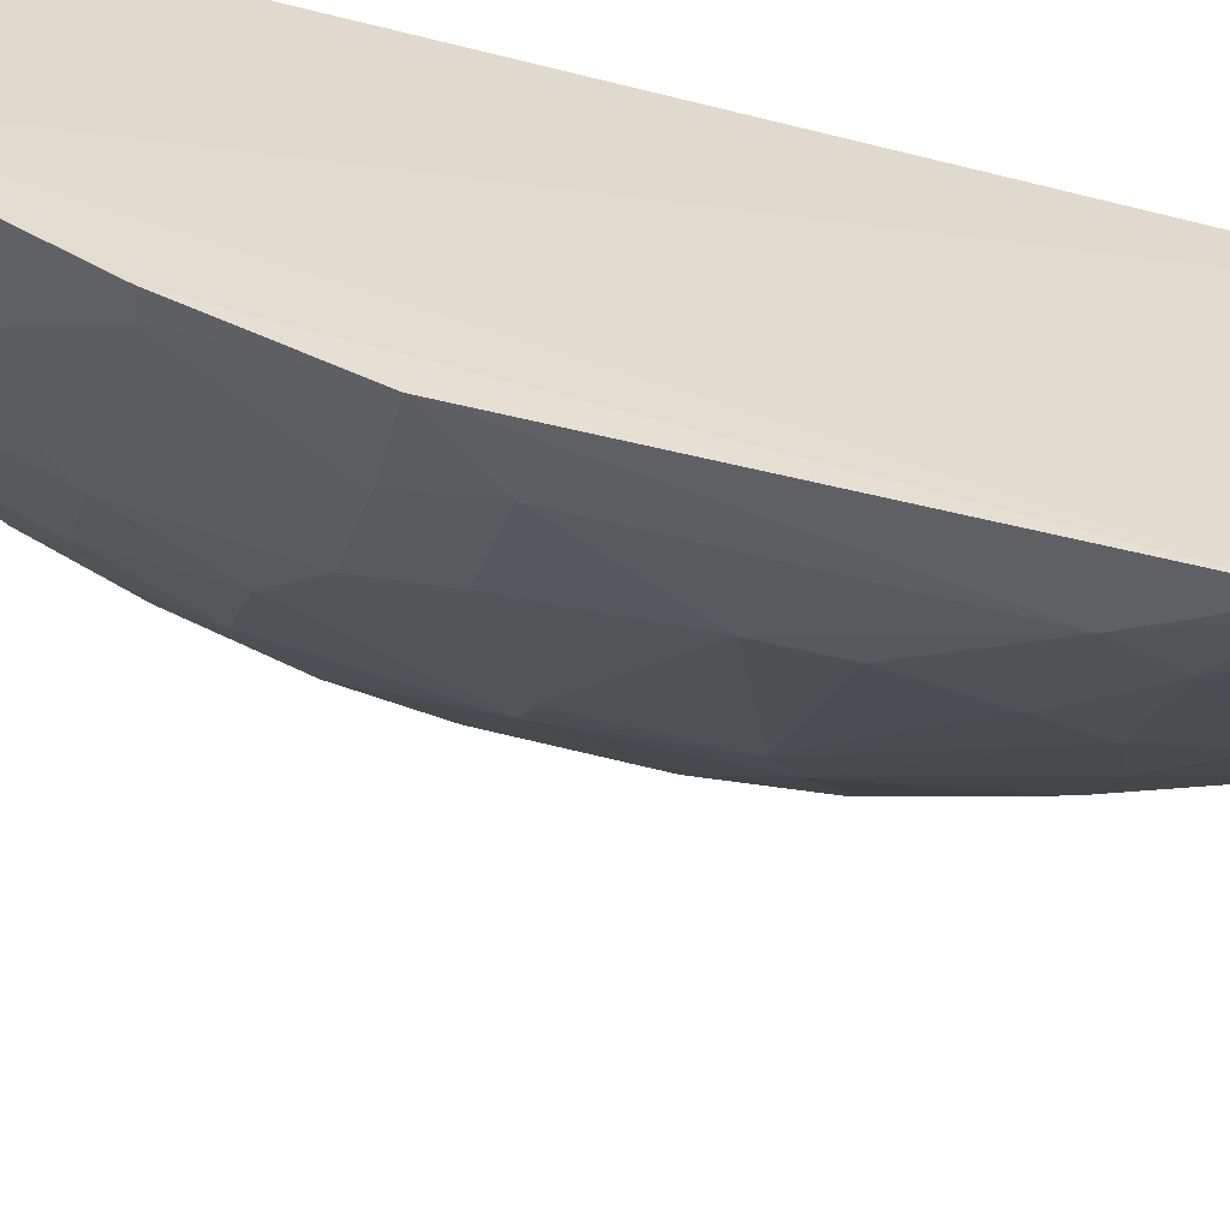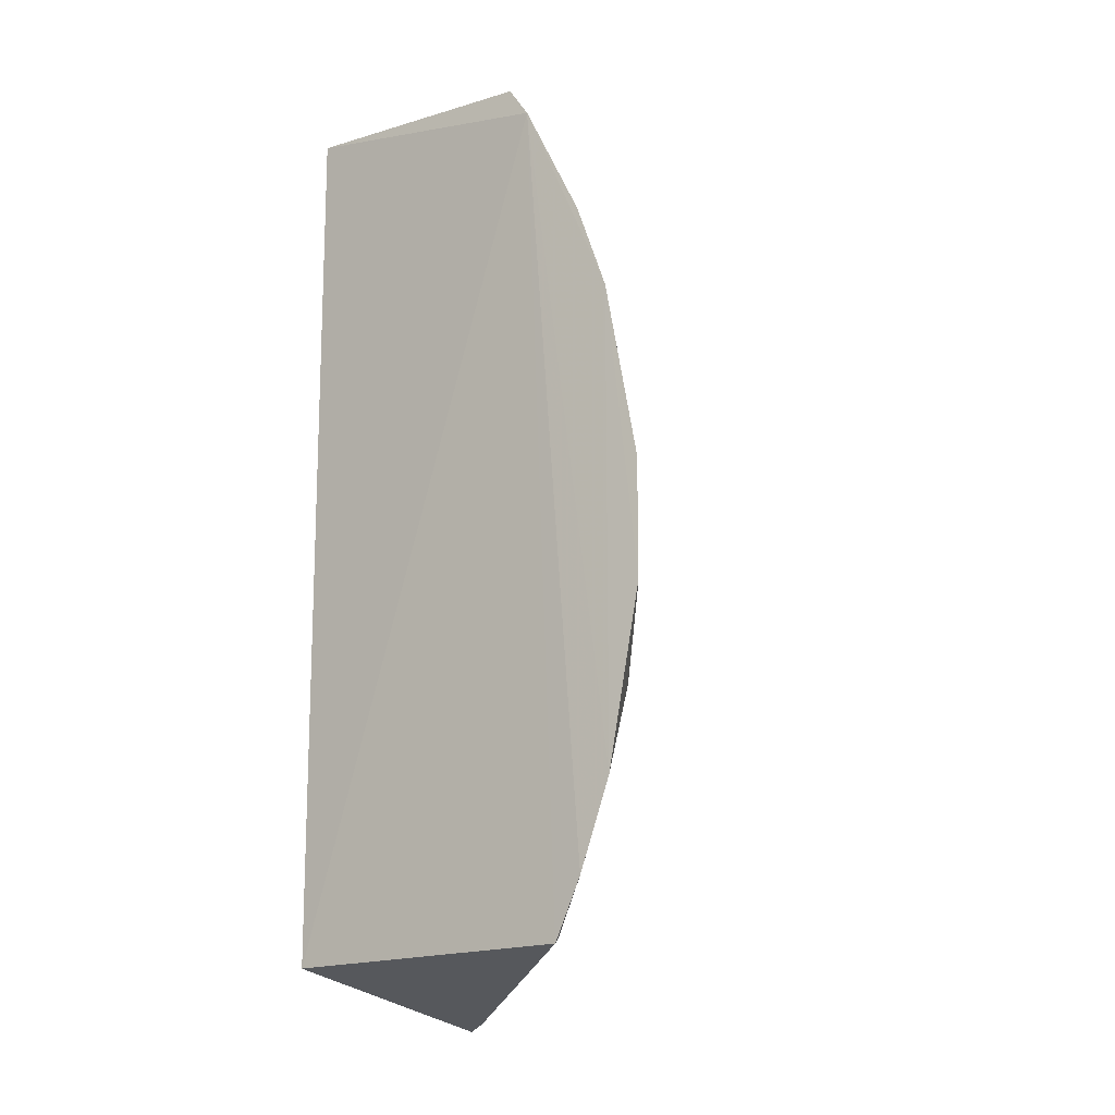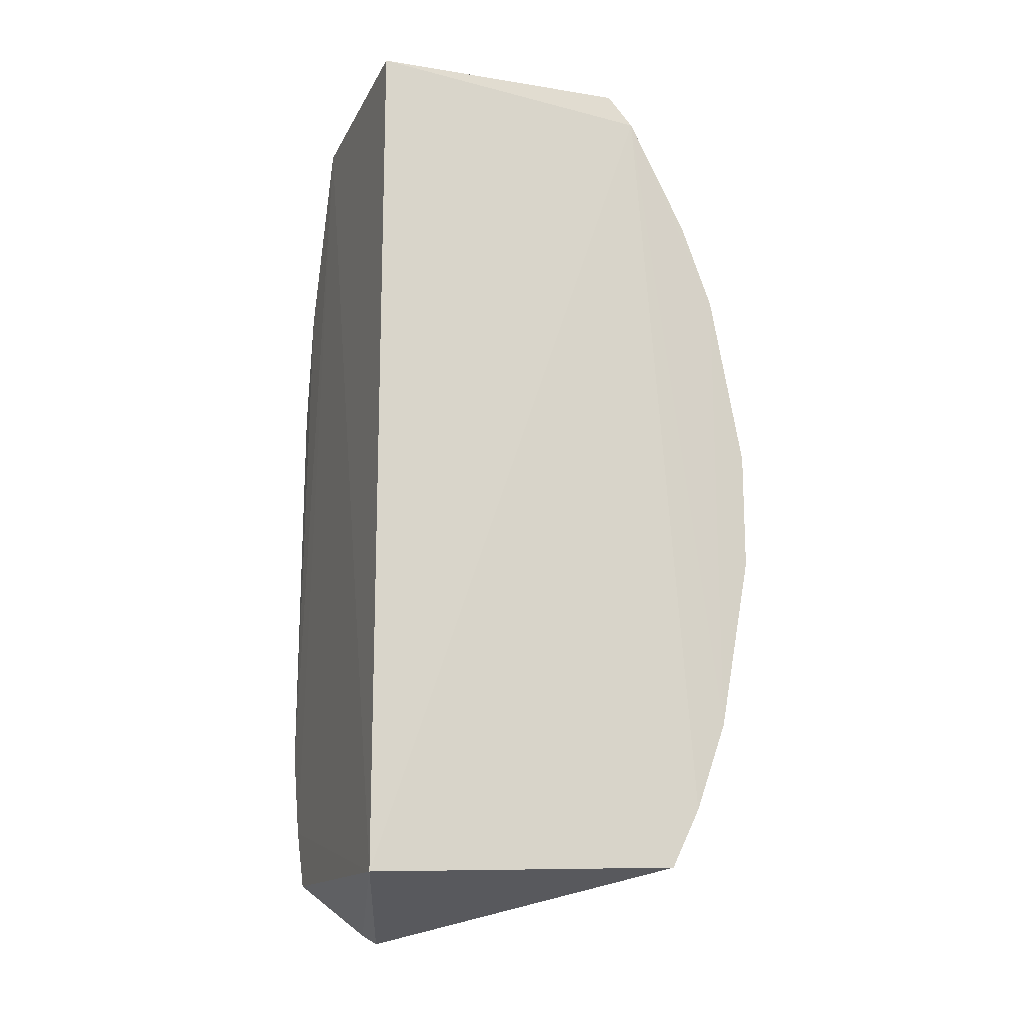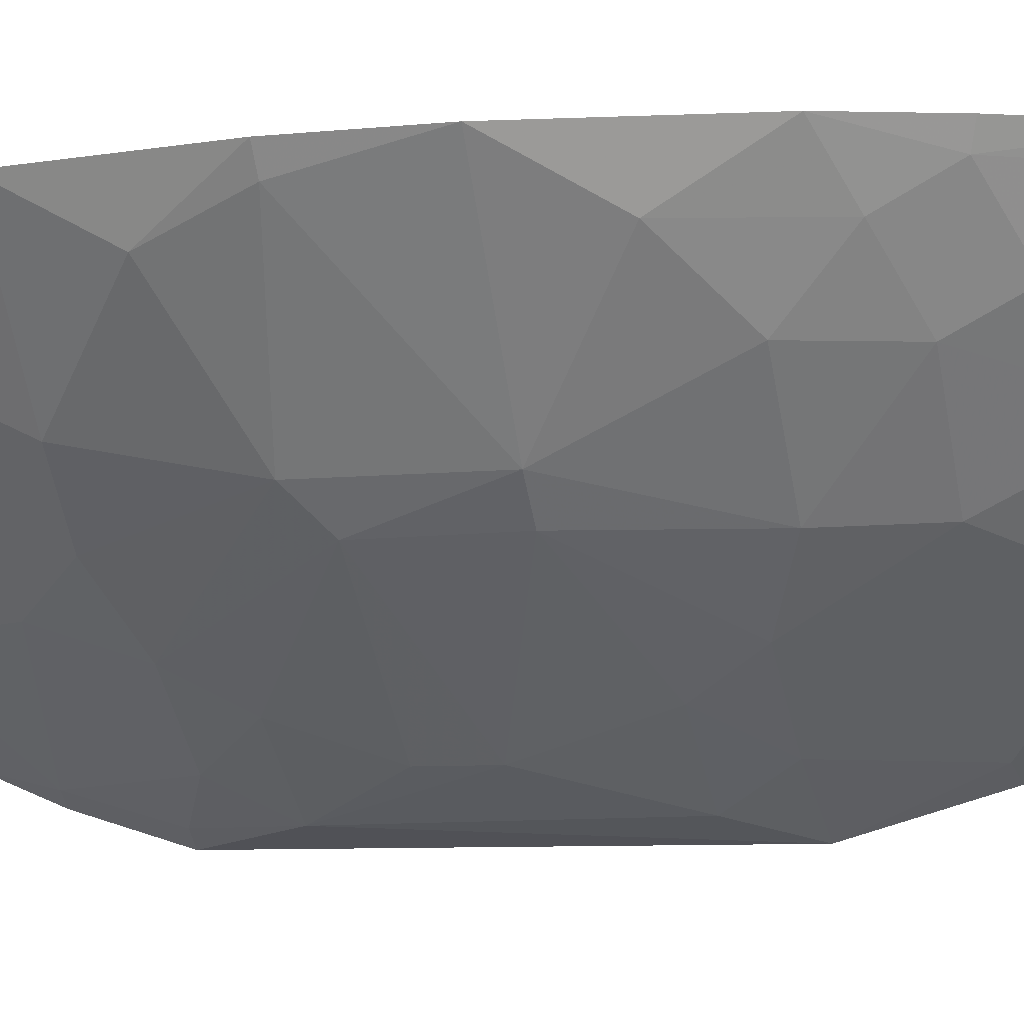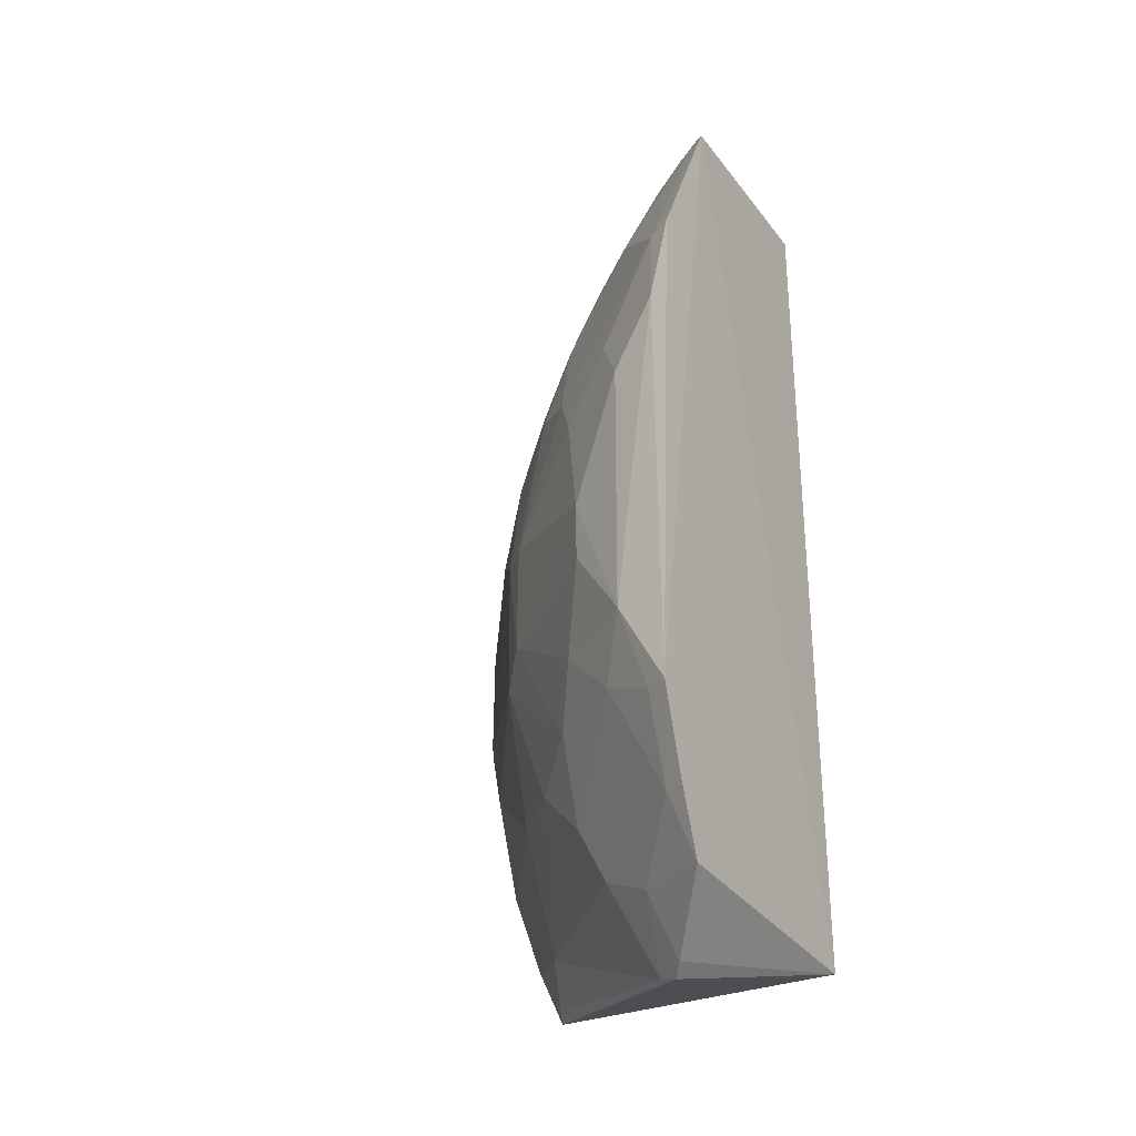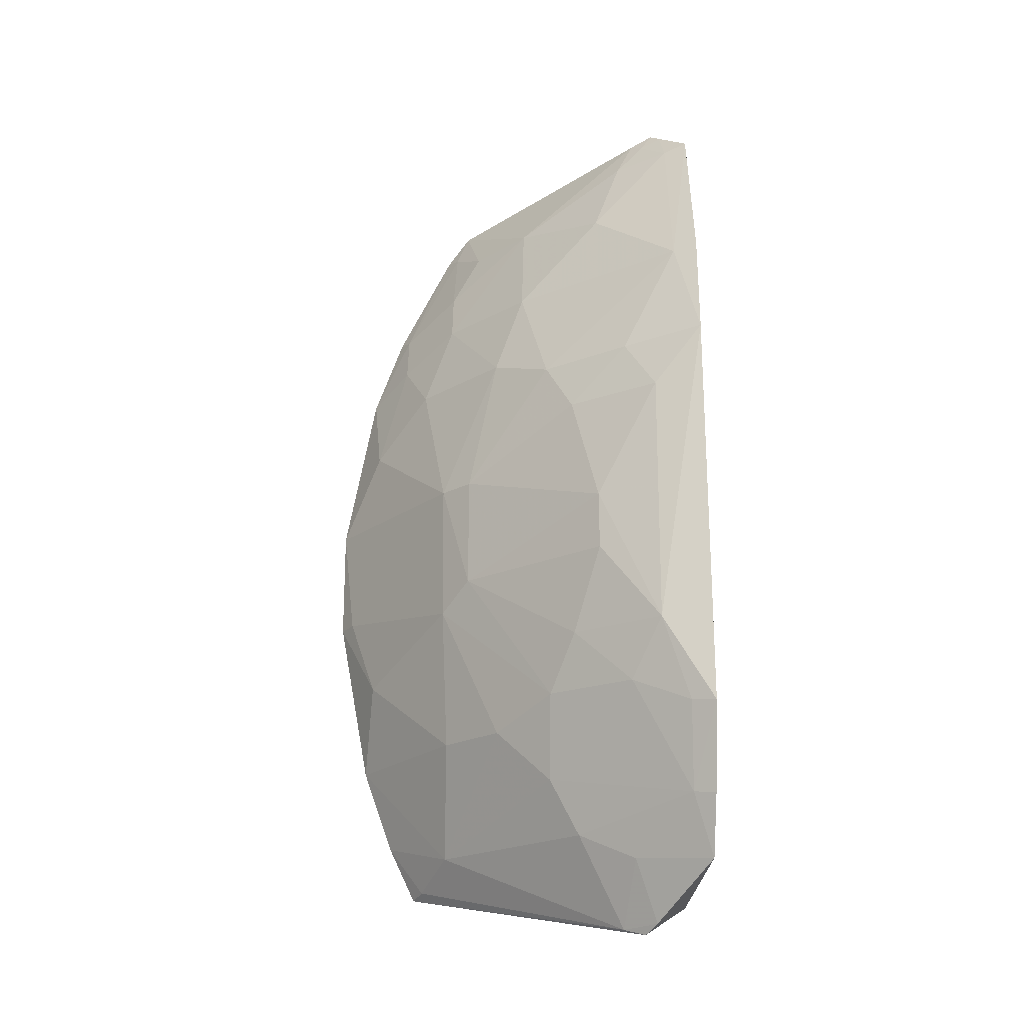
<metadata>
{"format":"obj","ext":"obj","renderer":"f3d","projection":"perspective","resolution":1024,"background":"white","views":[{"elev":-55.2,"azim":74.9,"up":"+Y"},{"elev":-14.7,"azim":-145.8,"up":"+Z"},{"elev":-16.2,"azim":162.9,"up":"+Z"},{"elev":-9.1,"azim":-74.8,"up":"+Y"},{"elev":-31.0,"azim":32.2,"up":"+Z"},{"elev":-20.2,"azim":1.1,"up":"+Z"}]}
</metadata>
<code>
v -0.2288 -0.3965 0.07857
v -0.2294 -0.3676 -0.2022
v -0.2348 -0.2263 0.2328
v -0.3743 -0.2171 0.2102
v -0.4291 -0.23 -0.03893
v -0.2474 -0.3135 0.2454
v -0.2285 -0.3371 0.2265
v -0.2979 -0.3604 -0.08224
v -0.3408 -0.3164 0.09112
v -0.2348 -0.2263 -0.2066
v -0.3621 -0.2194 0.2267
v -0.2277 -0.3947 -0.1276
v -0.3705 -0.2578 -0.1838
v -0.4195 -0.2183 0.108
v -0.2821 -0.3287 0.1783
v -0.2844 -0.3752 -0.009883
v -0.228 -0.3798 0.1371
v -0.2283 -0.3807 -0.1716
v -0.3687 -0.2865 -0.1253
v -0.2627 -0.3291 -0.235
v -0.3902 -0.2192 -0.201
v -0.3692 -0.2563 0.1639
v -0.4142 -0.243 0.06258
v -0.2678 -0.3147 0.2216
v -0.2979 -0.3602 0.04826
v -0.2536 -0.3897 -0.08233
v -0.3562 -0.3169 -0.0392
v -0.2402 -0.3741 0.1351
v -0.2688 -0.3746 -0.1118
v -0.2569 -0.3362 -0.2303
v -0.2964 -0.3308 -0.1838
v -0.2736 -0.3232 -0.2315
v -0.436 -0.2192 -0.03933
v -0.4042 -0.2184 -0.1714
v -0.3986 -0.2276 0.1488
v -0.3258 -0.3141 0.1344
v -0.3537 -0.2561 0.1921
v -0.3846 -0.2717 0.09094
v -0.2405 -0.3318 0.2233
v -0.2587 -0.3081 0.2416
v -0.2534 -0.3892 0.04812
v -0.2842 -0.375 -0.03937
v -0.3398 -0.3158 -0.1254
v -0.3709 -0.3013 -0.05338
v -0.3559 -0.3164 0.01883
v -0.2392 -0.3755 -0.1701
v -0.2397 -0.3887 -0.126
v -0.2676 -0.3453 -0.1983
v -0.385 -0.2291 -0.1981
v -0.436 -0.2192 0.01965
v -0.4198 -0.2186 -0.1272
v -0.3684 -0.2278 0.2067
v -0.4038 -0.218 0.1514
v -0.3117 -0.3446 0.07665
v -0.325 -0.2855 0.1924
v -0.3984 -0.2426 0.1202
v -0.3691 -0.2714 0.1345
v -0.2426 -0.3201 0.2399
v -0.2532 -0.3156 0.2363
v -0.2687 -0.3742 0.07677
v -0.3107 -0.3449 -0.1113
v -0.3114 -0.3306 -0.1543
v -0.4146 -0.2435 -0.08178
v -0.3713 -0.3016 0.01889
f 7 3 6
f 10 3 7
f 10 4 3
f 11 6 3
f 11 3 4
f 17 12 7
f 17 1 12
f 18 10 7
f 18 7 12
f 18 2 10
f 21 10 20
f 21 4 10
f 26 12 1
f 28 17 7
f 28 1 17
f 29 26 8
f 30 20 10
f 30 10 2
f 32 21 20
f 32 31 13
f 32 20 30
f 34 4 21
f 36 28 15
f 39 24 15
f 39 28 7
f 39 15 28
f 40 6 11
f 41 25 16
f 41 26 1
f 41 16 26
f 42 26 16
f 42 8 26
f 42 27 8
f 42 16 27
f 43 19 13
f 44 19 43
f 45 27 16
f 45 16 25
f 46 18 12
f 46 2 18
f 47 12 26
f 47 26 29
f 47 46 12
f 47 29 46
f 48 30 2
f 48 46 31
f 48 2 46
f 48 32 30
f 48 31 32
f 49 32 13
f 49 21 32
f 49 34 21
f 49 13 34
f 50 23 14
f 50 14 33
f 50 33 5
f 51 14 4
f 51 4 34
f 51 33 14
f 51 34 13
f 51 13 19
f 52 35 22
f 52 4 35
f 52 22 37
f 52 37 11
f 52 11 4
f 53 35 4
f 53 4 14
f 53 14 35
f 54 36 9
f 54 28 36
f 54 45 25
f 54 9 45
f 55 15 24
f 55 24 40
f 55 40 11
f 55 11 37
f 55 36 15
f 55 37 22
f 56 22 35
f 56 35 14
f 56 14 23
f 56 23 38
f 57 56 38
f 57 22 56
f 57 55 22
f 57 36 55
f 57 38 9
f 57 9 36
f 58 39 7
f 58 7 6
f 59 40 24
f 59 6 40
f 59 58 6
f 59 24 39
f 59 39 58
f 60 41 1
f 60 1 28
f 60 28 54
f 60 54 25
f 60 25 41
f 61 8 27
f 61 44 43
f 61 27 44
f 61 29 8
f 62 43 13
f 62 13 31
f 62 61 43
f 62 29 61
f 62 46 29
f 62 31 46
f 63 44 5
f 63 19 44
f 63 51 19
f 63 5 33
f 63 33 51
f 64 45 9
f 64 9 38
f 64 38 23
f 64 23 50
f 64 44 27
f 64 27 45
f 64 50 5
f 64 5 44

</code>
